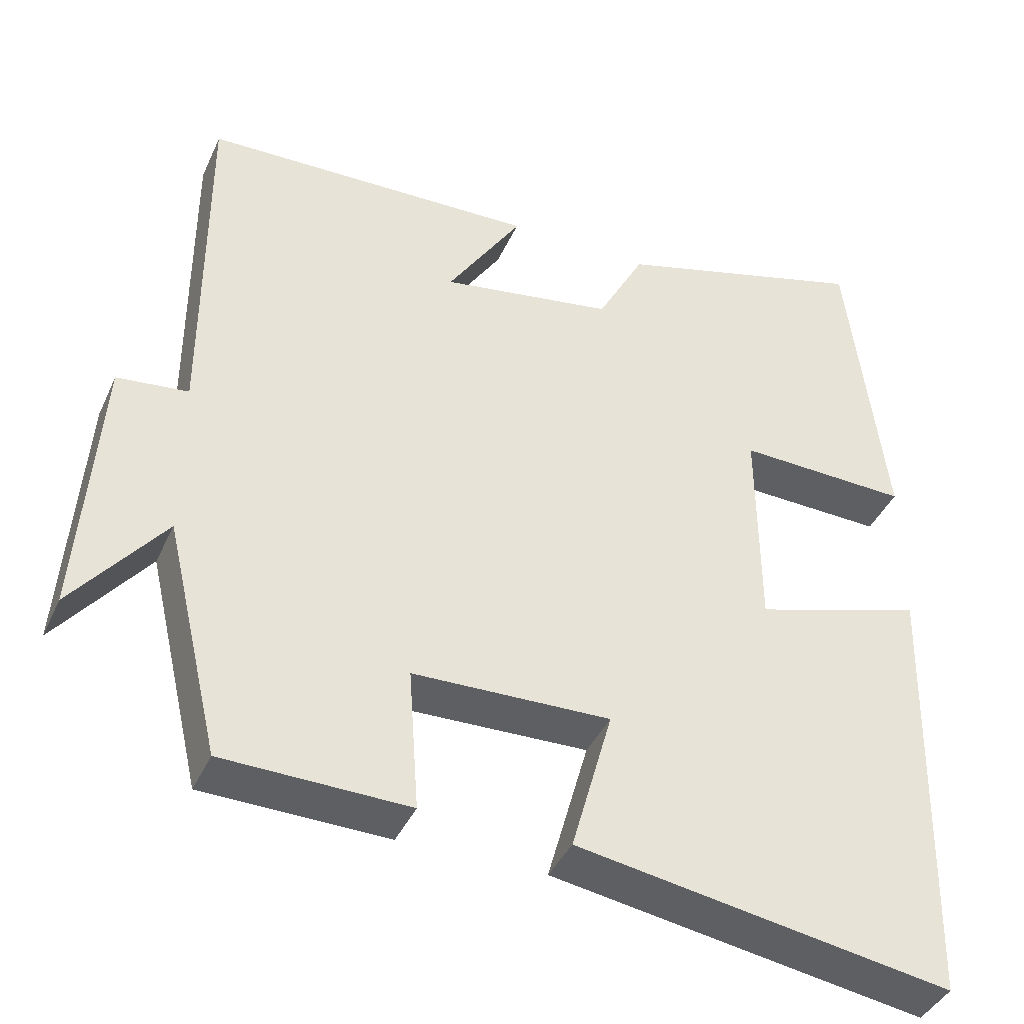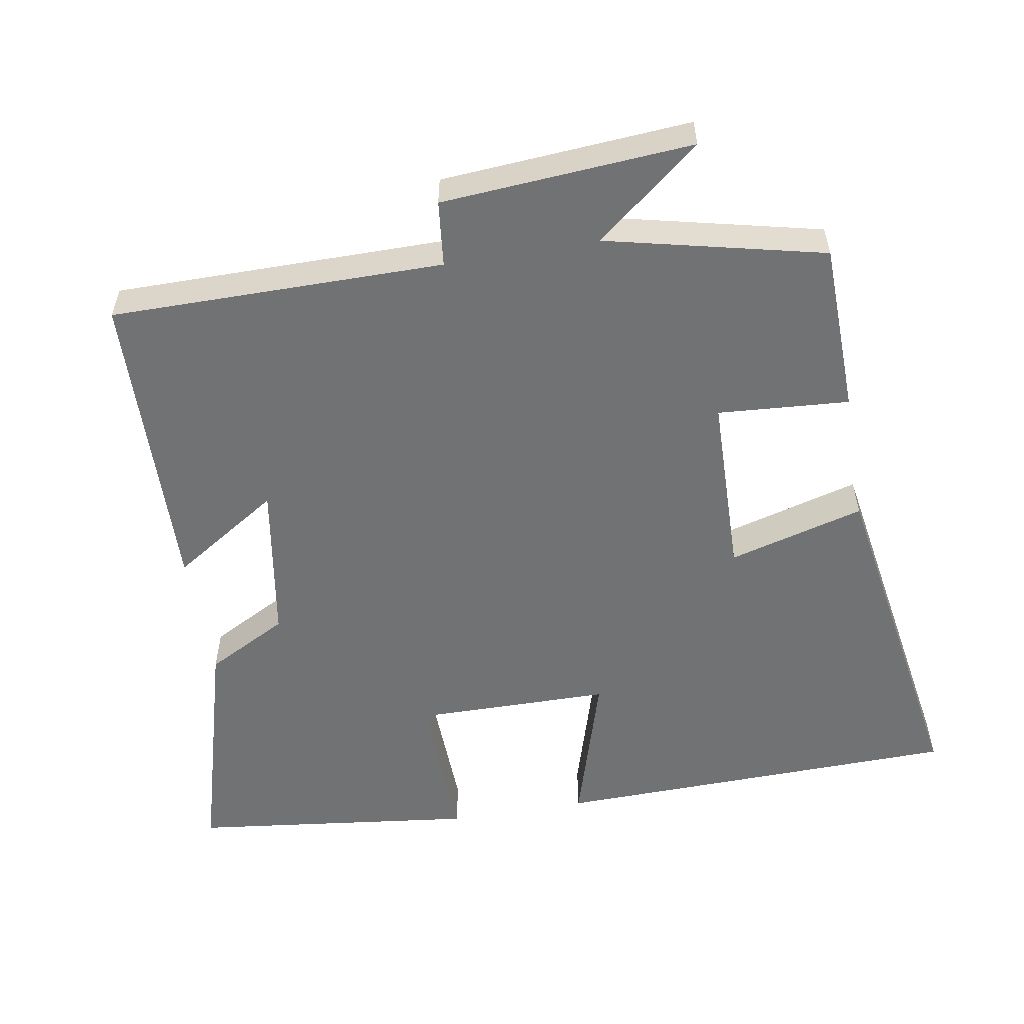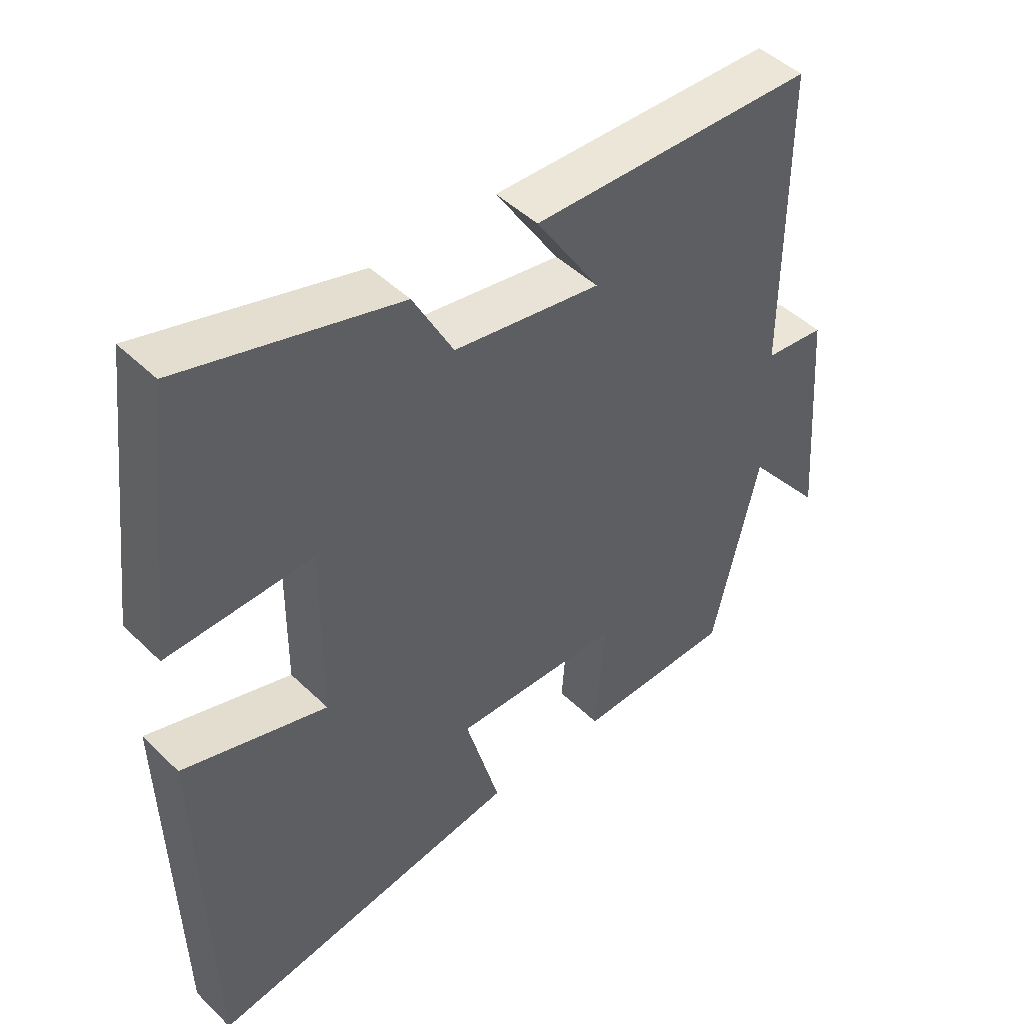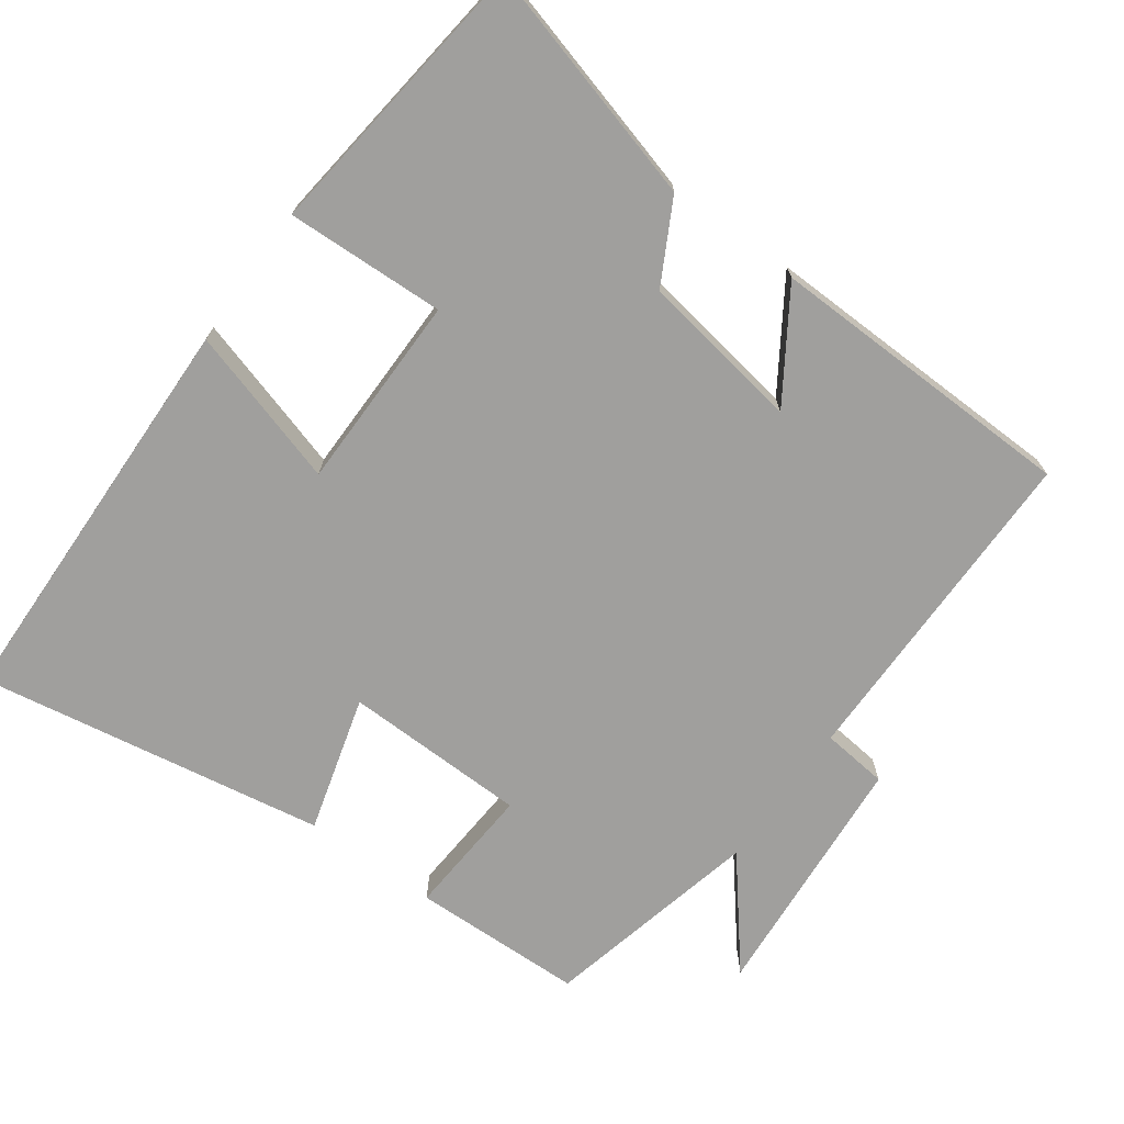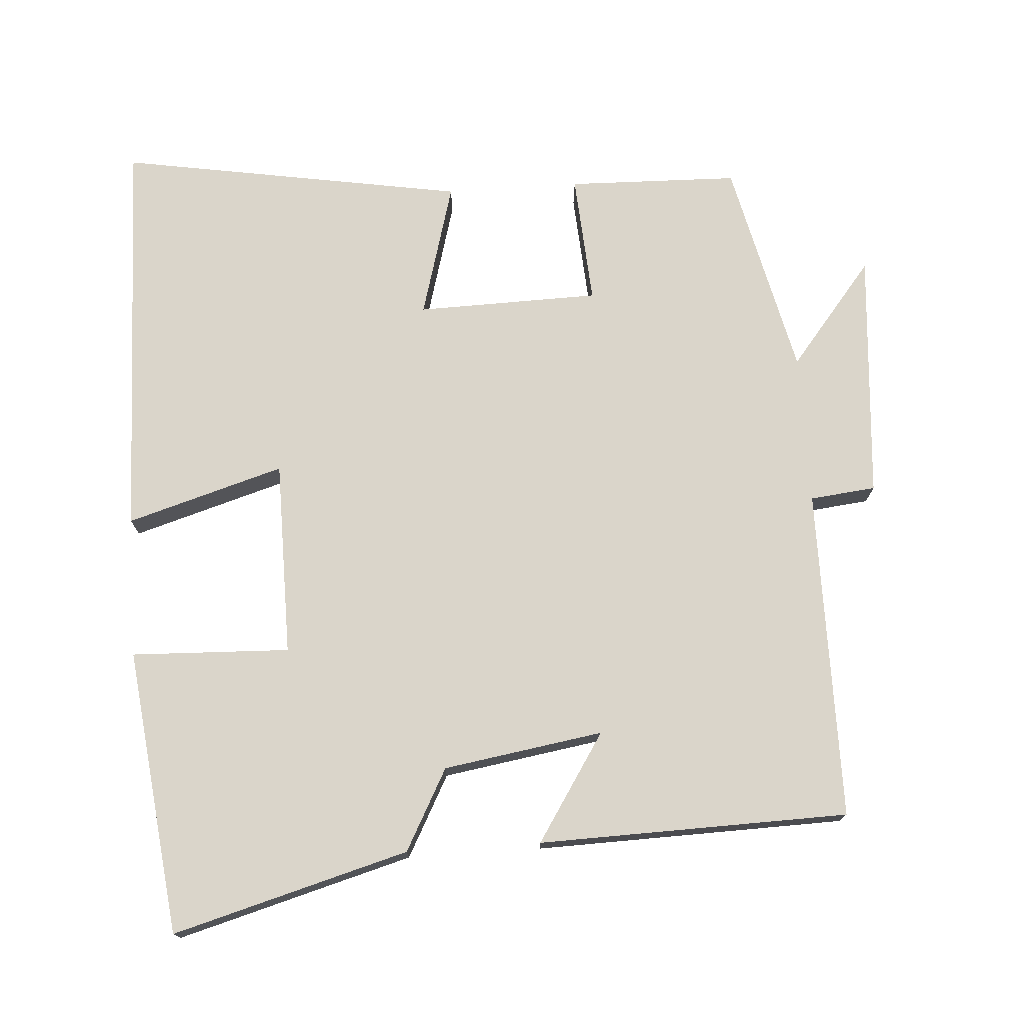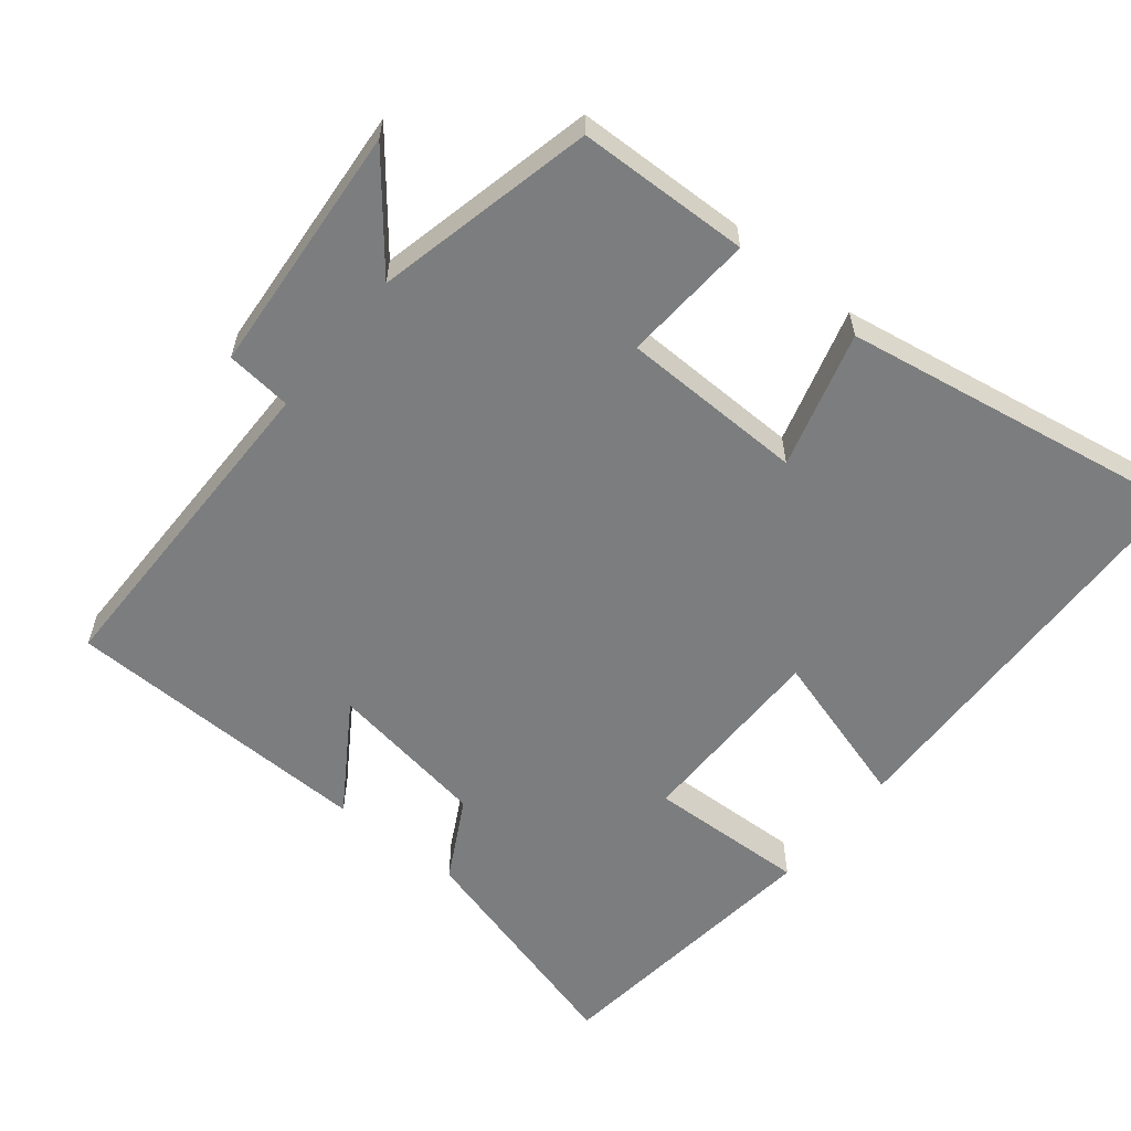
<metadata>
{"format":"obj","ext":"obj","renderer":"f3d","projection":"perspective","resolution":1024,"background":"white","views":[{"elev":-40.5,"azim":157.1,"up":"+Z"},{"elev":-55.4,"azim":99.7,"up":"+Y"},{"elev":46.7,"azim":-42.4,"up":"+Z"},{"elev":-71.4,"azim":-35.8,"up":"+Y"},{"elev":74.3,"azim":-3.8,"up":"+Y"},{"elev":-59.0,"azim":141.3,"up":"+Y"}]}
</metadata>
<code>
v -0.486 0.07 -0.581
v -0.5 0.07 -0.008
v -0.28 0.07 -0.074
v -0.278 0.07 0.2
v -0.5 0.07 0.192
v -0.452 0.07 0.592
v -0.122 0.07 0.5
v -0.061 0.07 0.386
v 0.163 0.07 0.35
v 0.066 0.07 0.5
v 0.5 0.07 0.489
v 0.5 0.07 0.024
v 0.592 0.07 0.014
v 0.618 0.07 -0.336
v 0.5 0.07 -0.19
v 0.429 0.07 -0.494
v 0.189 0.07 -0.5
v 0.202 0.07 -0.316
v -0.054 0.07 -0.31
v -0.001 0.07 -0.5
v -0.486 0 -0.581
v -0.5 0 -0.008
v -0.28 0 -0.074
v -0.278 0 0.2
v -0.5 0 0.192
v -0.452 0 0.592
v -0.122 0 0.5
v -0.061 0 0.386
v 0.163 0 0.35
v 0.066 0 0.5
v 0.5 0 0.489
v 0.5 0 0.024
v 0.592 0 0.014
v 0.618 0 -0.336
v 0.5 0 -0.19
v 0.429 0 -0.494
v 0.189 0 -0.5
v 0.202 0 -0.316
v -0.054 0 -0.31
v -0.001 0 -0.5
f 1 2 3
f 20 1 3
f 19 20 3
f 18 19 3 4
f 15 16 17 18
f 15 18 4
f 12 13 14 15
f 12 15 4
f 9 10 11 12
f 8 9 12 4
f 6 7 8
f 5 6 8
f 4 5 8
f 23 22 21
f 23 21 40
f 23 40 39
f 24 23 39 38
f 38 37 36 35
f 24 38 35
f 35 34 33 32
f 24 35 32
f 32 31 30 29
f 24 32 29 28
f 28 27 26
f 28 26 25
f 28 25 24
f 1 21 22 2
f 2 22 23 3
f 3 23 24 4
f 4 24 25 5
f 5 25 26 6
f 6 26 27 7
f 7 27 28 8
f 8 28 29 9
f 9 29 30 10
f 10 30 31 11
f 11 31 32 12
f 12 32 33 13
f 13 33 34 14
f 14 34 35 15
f 15 35 36 16
f 16 36 37 17
f 17 37 38 18
f 18 38 39 19
f 19 39 40 20
f 20 40 21 1

</code>
